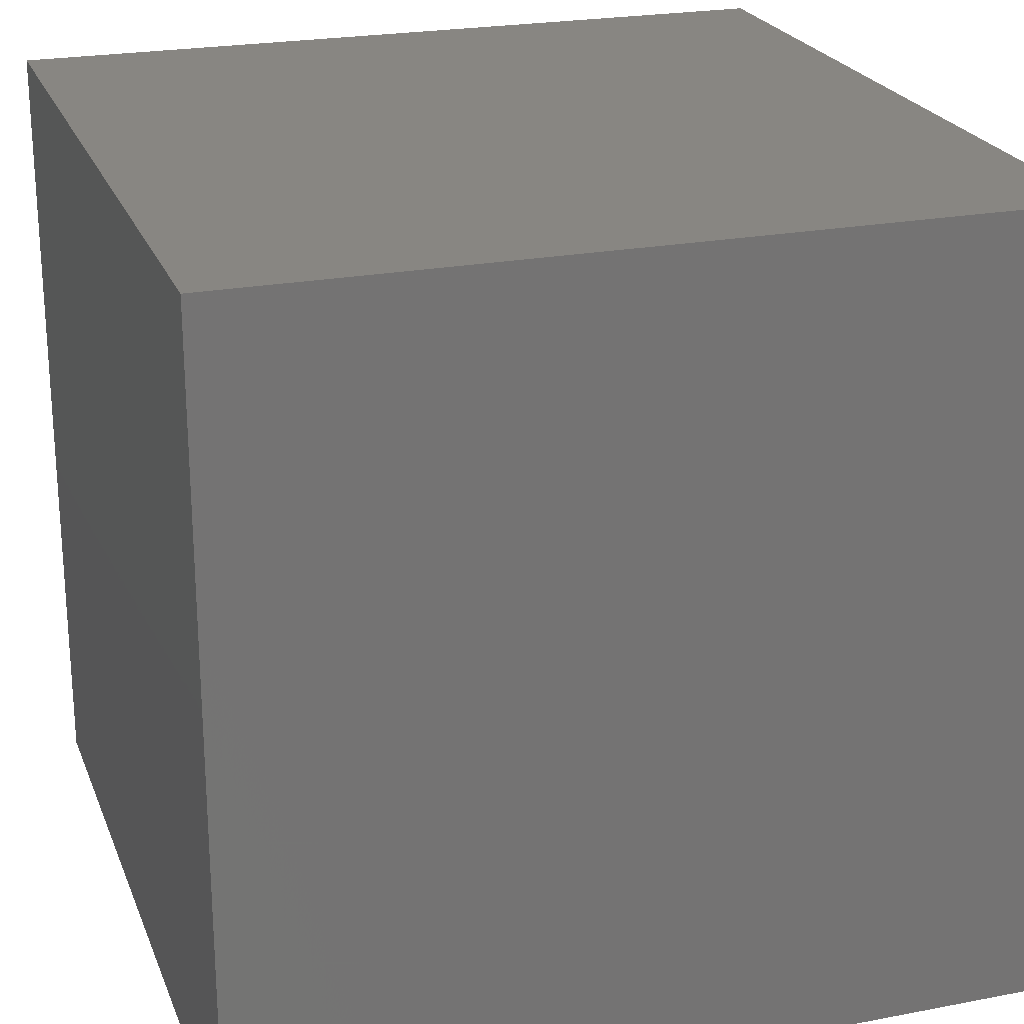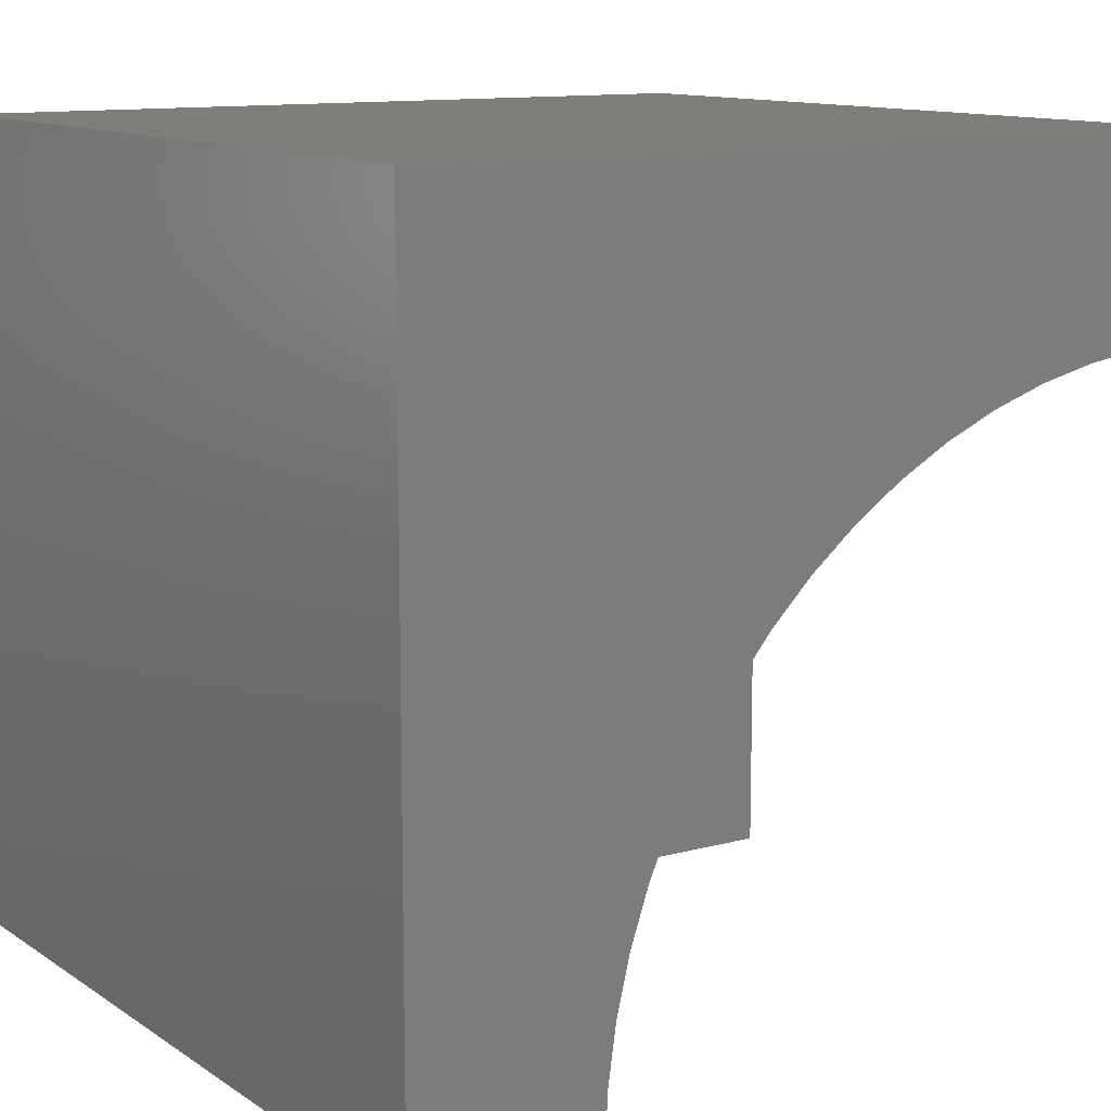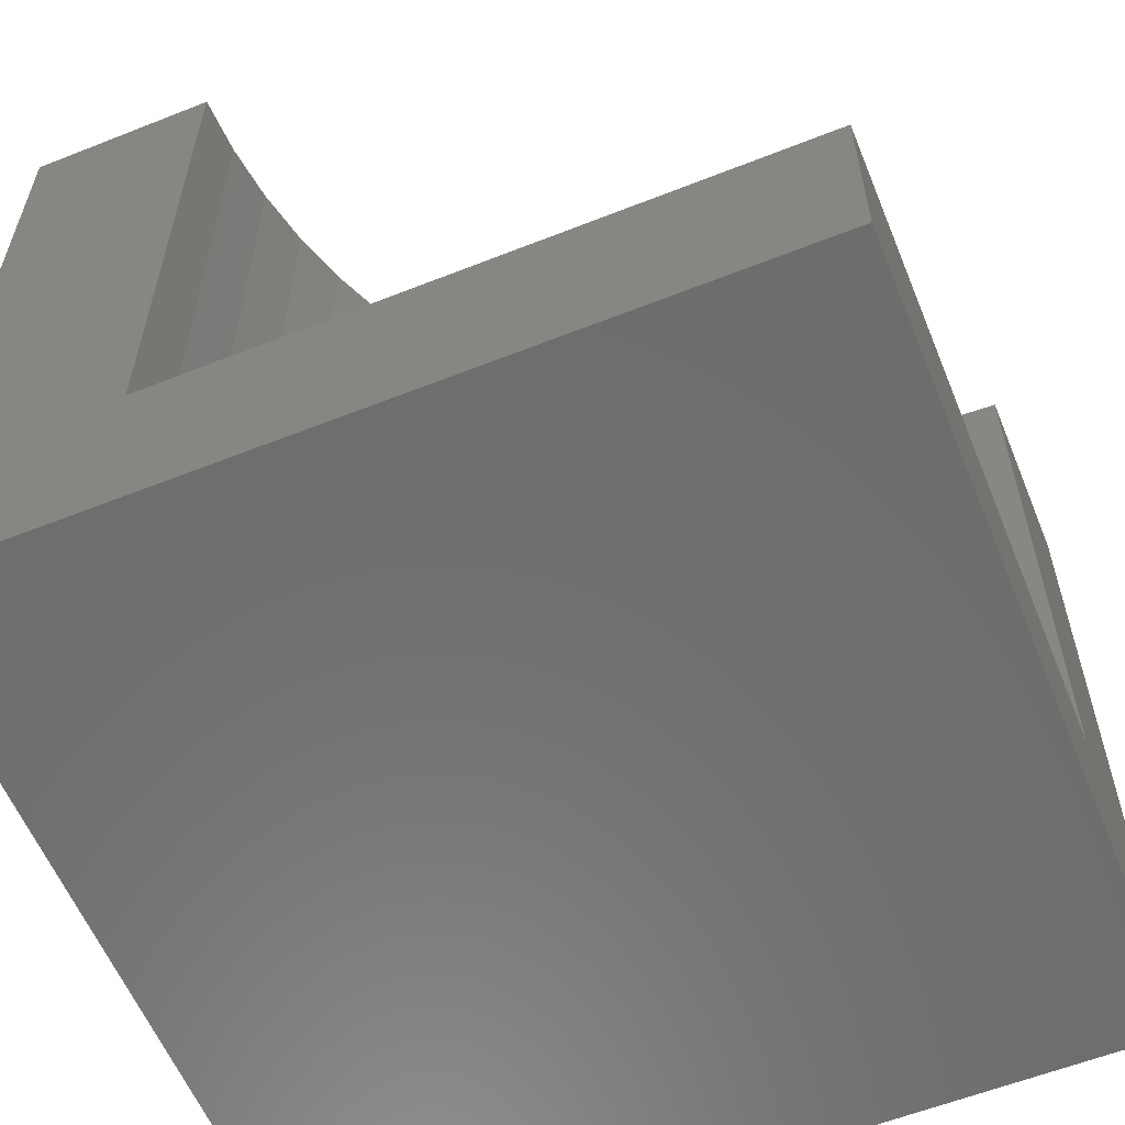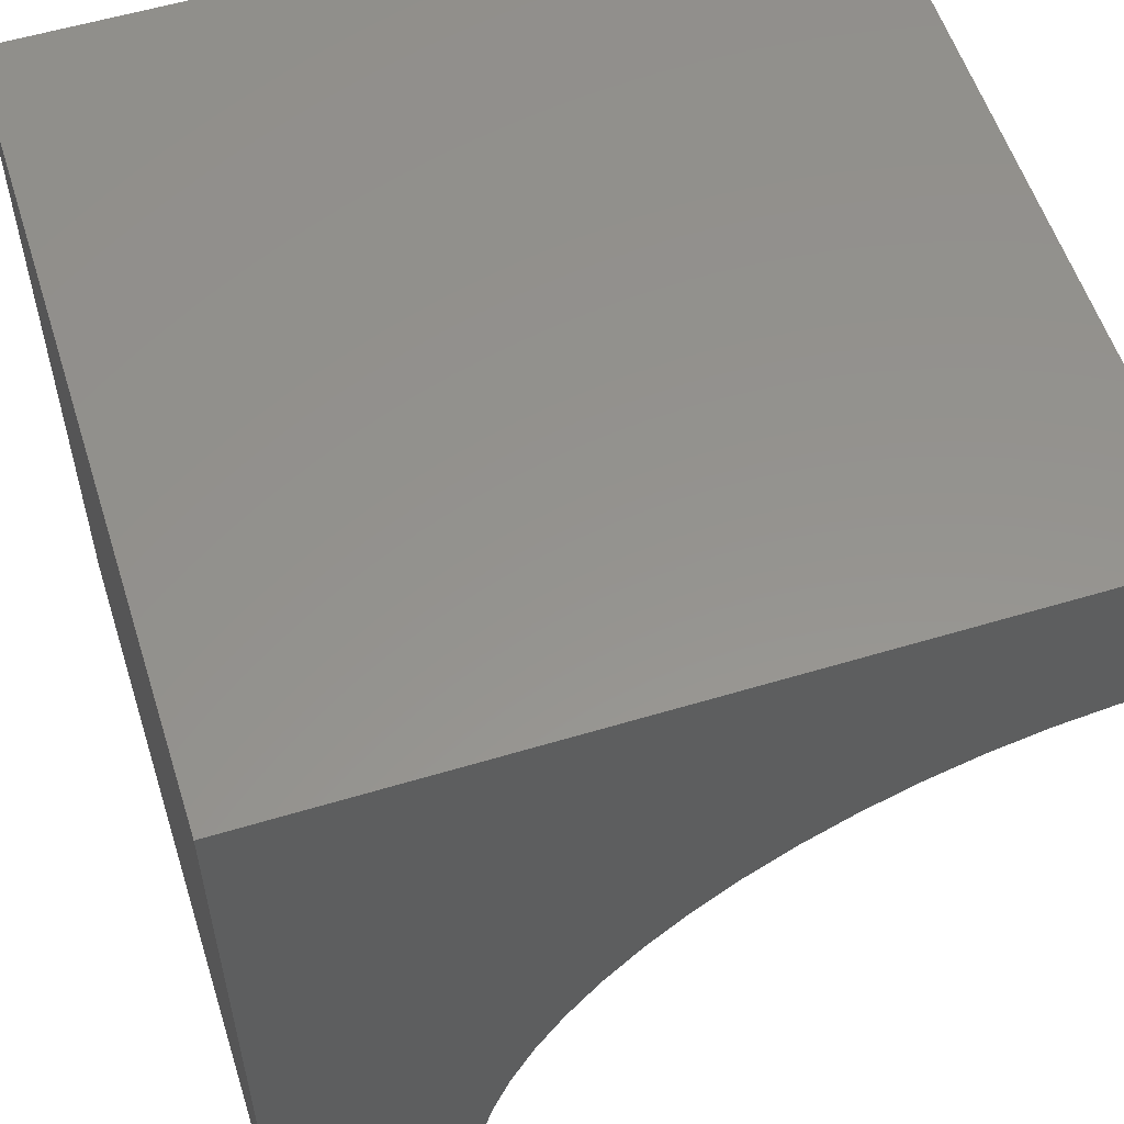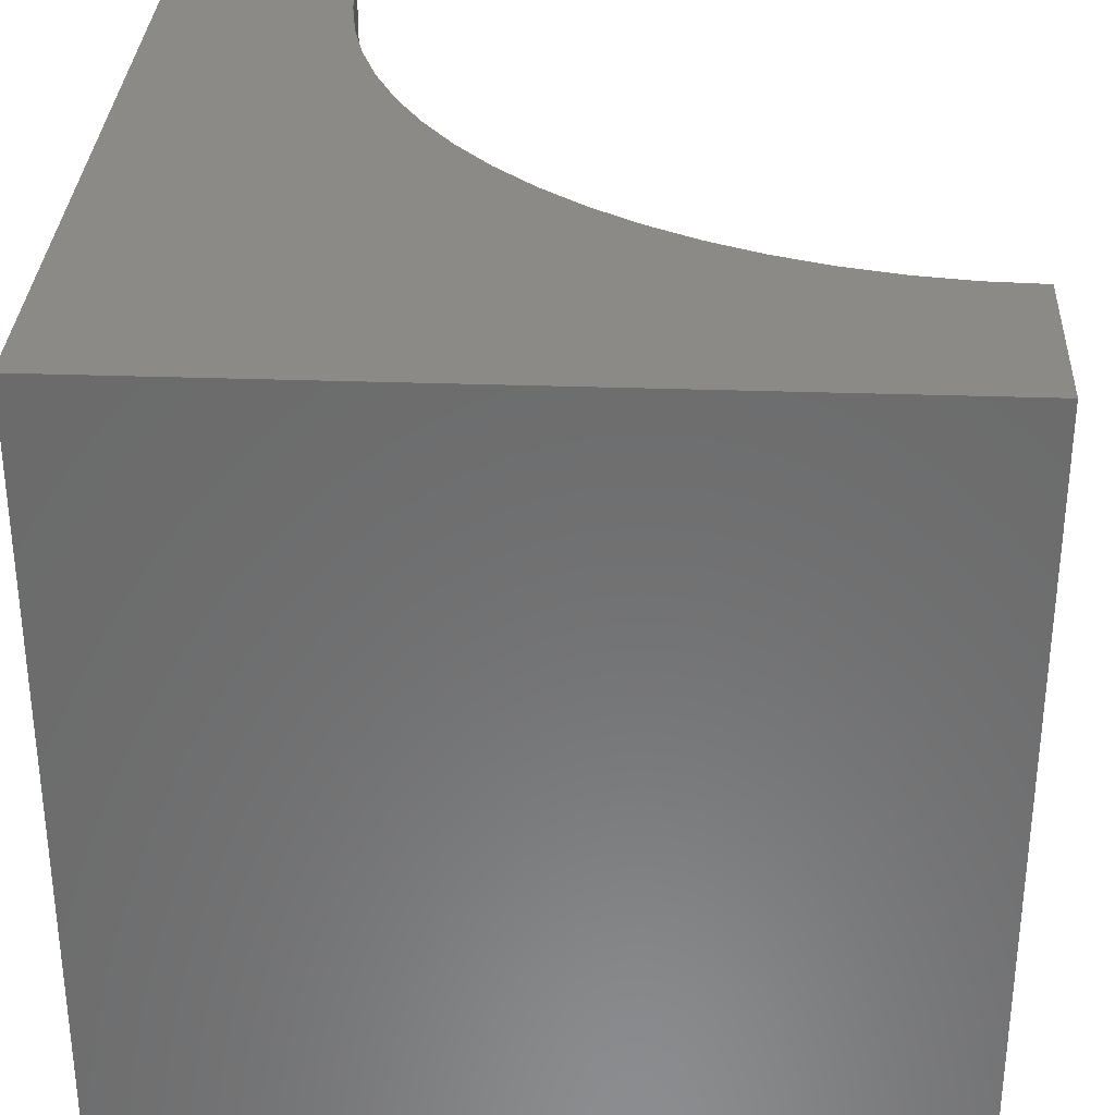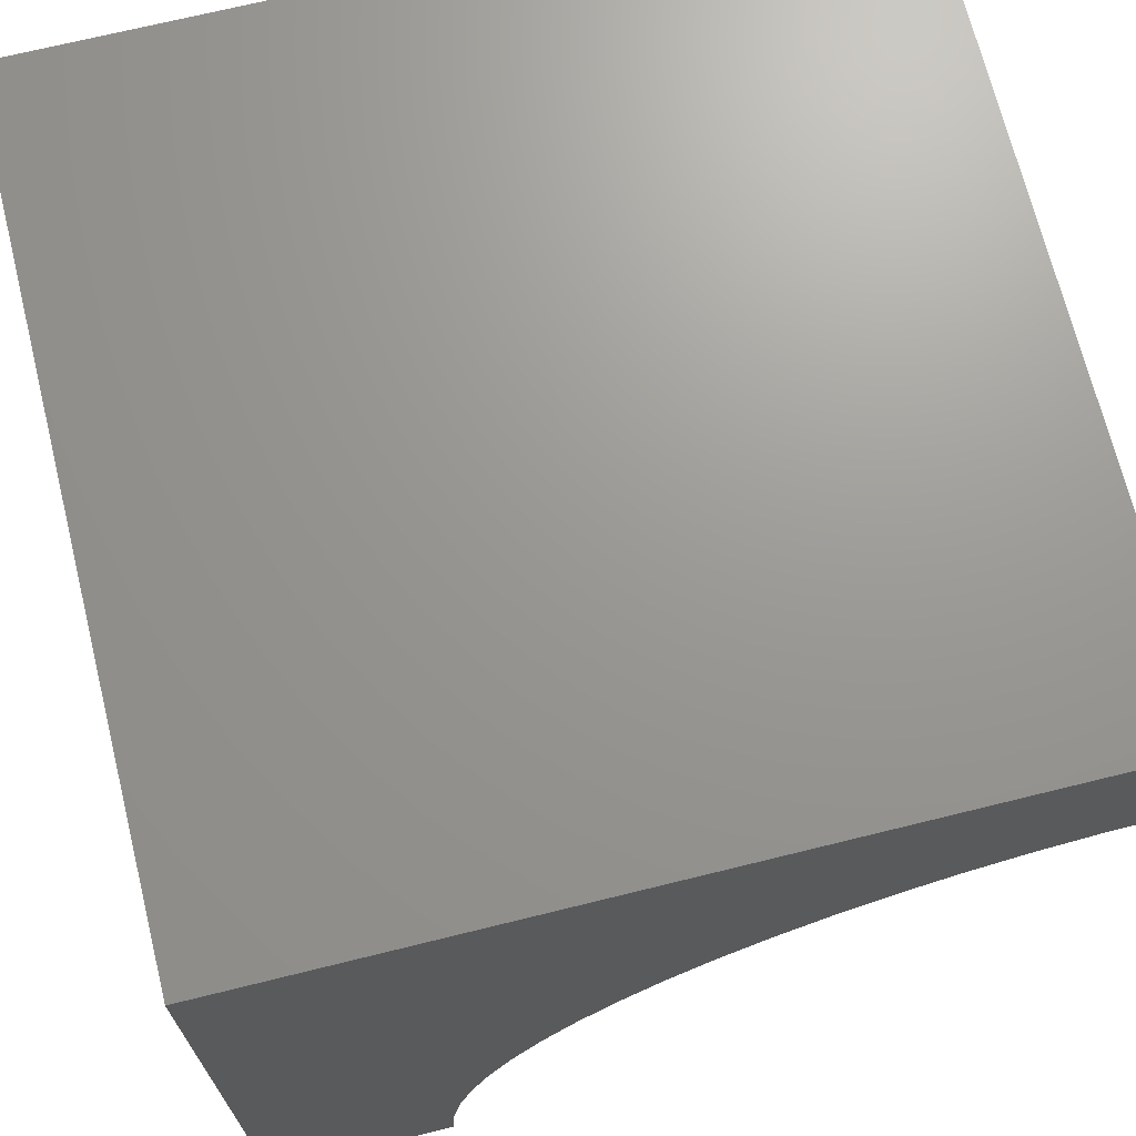
<metadata>
{"format":"stl","ext":"stl","renderer":"f3d","projection":"perspective","resolution":1024,"background":"white","views":[{"elev":23.2,"azim":-108.0,"up":"+Y"},{"elev":11.7,"azim":-33.3,"up":"+Y"},{"elev":-59.0,"azim":22.2,"up":"+Z"},{"elev":56.5,"azim":-17.5,"up":"+Y"},{"elev":32.1,"azim":-87.2,"up":"+Z"},{"elev":69.9,"azim":-13.9,"up":"+Y"}]}
</metadata>
<code>
# stl→obj: 47 verts, 84 faces
v 0 10 10
v 0 10 0
v 0 0 10
v 0 0 0
v 2.311 1.735e-15 10
v 2.343 0.7095 10
v 2.442 1.413 10
v 2.604 2.104 10
v 2.83 2.778 10
v 3.117 3.427 10
v 4.318 5.18 10
v 4.82 5.682 10
v 5.366 6.136 10
v 5.952 6.538 10
v 10 7.689 10
v 10 10 10
v 9.291 7.657 10
v 8.587 7.558 10
v 3.462 4.048 10
v 3.864 4.634 10
v 6.573 6.883 10
v 7.222 7.17 10
v 7.896 7.396 10
v 10 0 2.242
v 10 0 0
v 10 7.689 2.242
v 10 10 0
v 2.311 0 10
v 2.311 0 2.242
v 9.291 7.657 2.242
v 8.587 7.558 2.242
v 7.896 7.396 2.242
v 7.222 7.17 2.242
v 6.573 6.883 2.242
v 5.952 6.538 2.242
v 5.366 6.136 2.242
v 4.82 5.682 2.242
v 4.318 5.18 2.242
v 3.864 4.634 2.242
v 3.462 4.048 2.242
v 3.117 3.427 2.242
v 2.83 2.778 2.242
v 2.604 2.104 2.242
v 2.442 1.413 2.242
v 2.343 0.7095 2.242
v 2.311 9.417e-16 10
v 2.311 9.417e-16 2.242
f 1 2 3
f 3 2 4
f 3 5 6
f 6 7 3
f 3 7 8
f 3 8 1
f 1 8 9
f 1 9 10
f 11 12 1
f 1 12 13
f 1 13 14
f 15 16 17
f 17 16 18
f 10 19 1
f 1 19 20
f 1 20 11
f 14 21 1
f 1 21 22
f 1 22 16
f 16 22 23
f 16 23 18
f 24 25 26
f 26 25 27
f 26 27 15
f 15 27 16
f 2 27 4
f 4 27 25
f 16 27 1
f 1 27 2
f 28 3 29
f 29 3 4
f 29 4 24
f 24 4 25
f 26 15 17
f 26 17 30
f 30 17 18
f 30 18 31
f 31 18 23
f 31 23 32
f 32 23 22
f 32 22 33
f 33 22 21
f 33 21 34
f 34 21 14
f 34 14 35
f 35 14 13
f 35 13 36
f 36 13 12
f 36 12 37
f 37 12 11
f 37 11 38
f 38 11 20
f 38 20 39
f 39 20 19
f 39 19 40
f 40 19 10
f 40 10 41
f 41 10 9
f 41 9 42
f 42 9 8
f 42 8 43
f 43 8 7
f 43 7 44
f 44 7 6
f 44 6 45
f 45 6 46
f 45 46 47
f 37 24 36
f 36 24 35
f 37 38 24
f 24 38 39
f 24 39 40
f 26 30 24
f 24 30 31
f 24 31 32
f 40 41 24
f 24 41 42
f 24 42 43
f 43 44 24
f 24 44 45
f 24 45 29
f 32 33 24
f 24 33 34
f 24 34 35

</code>
